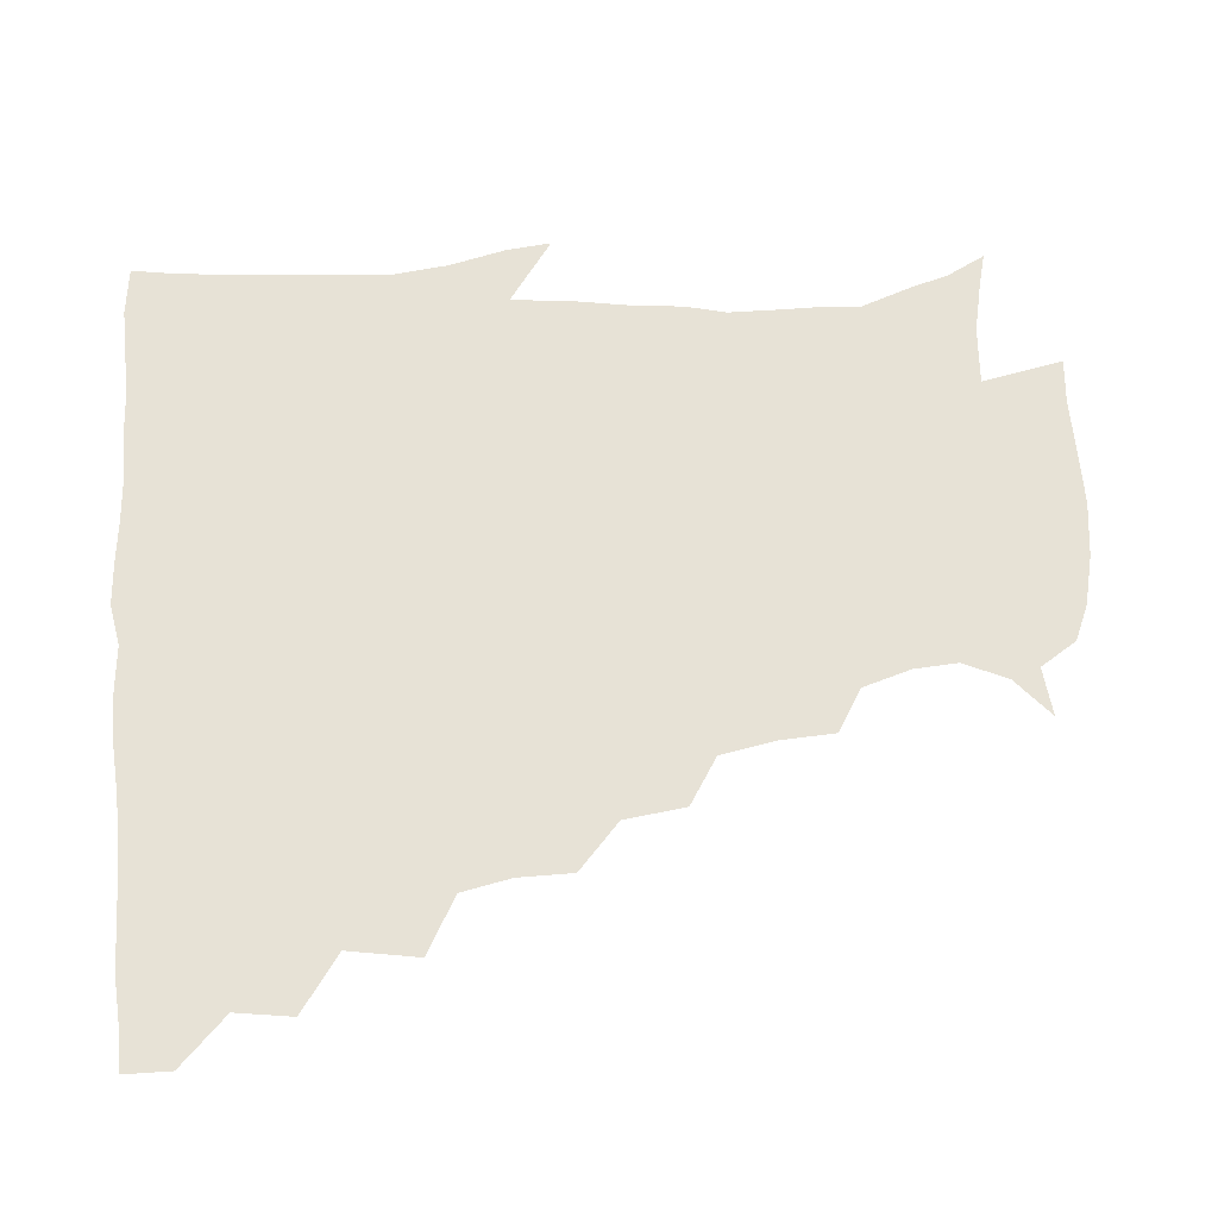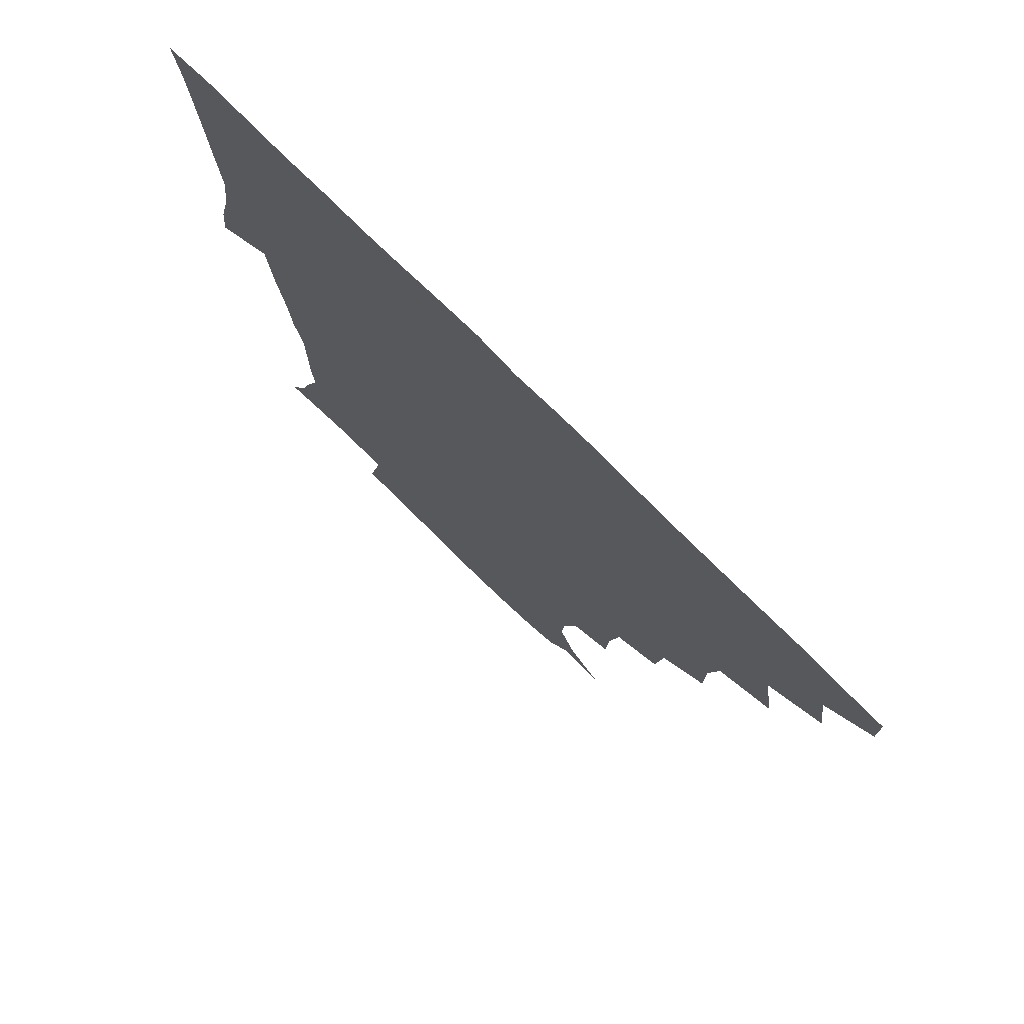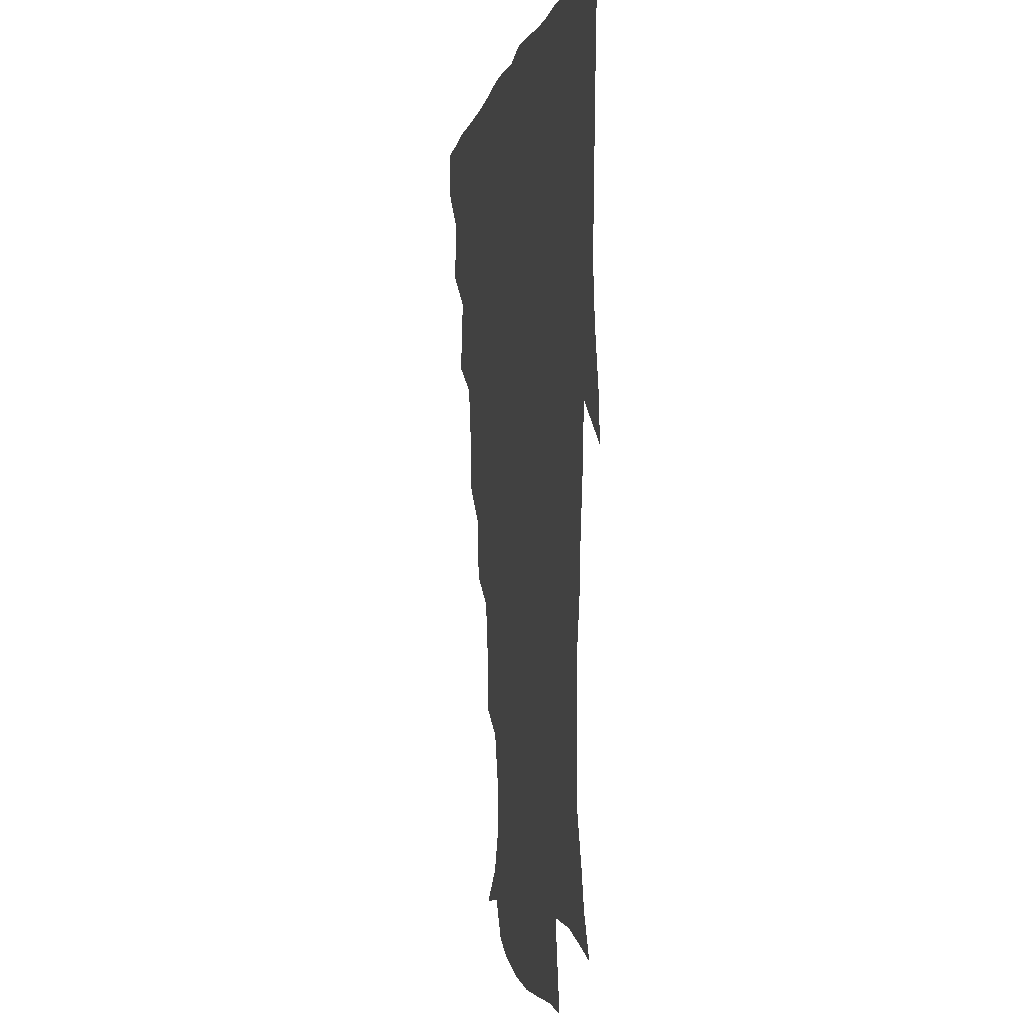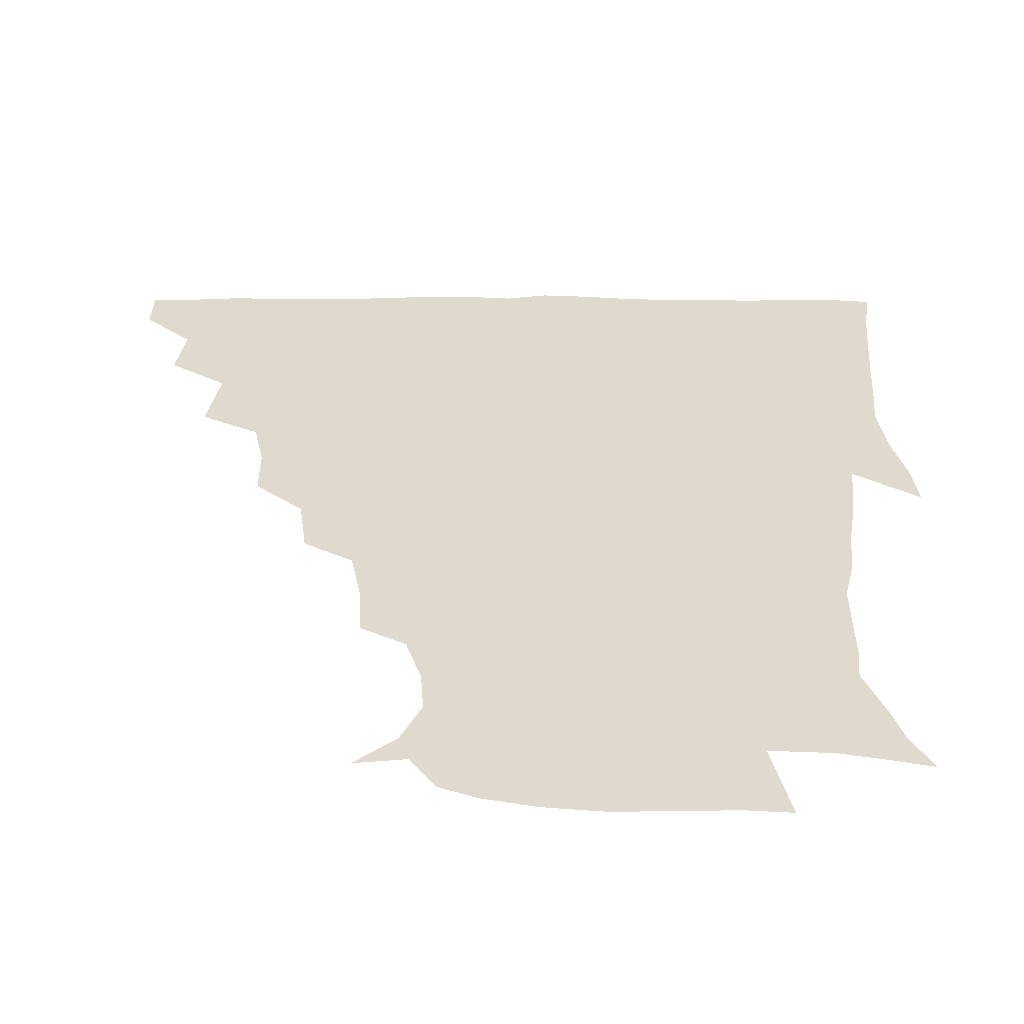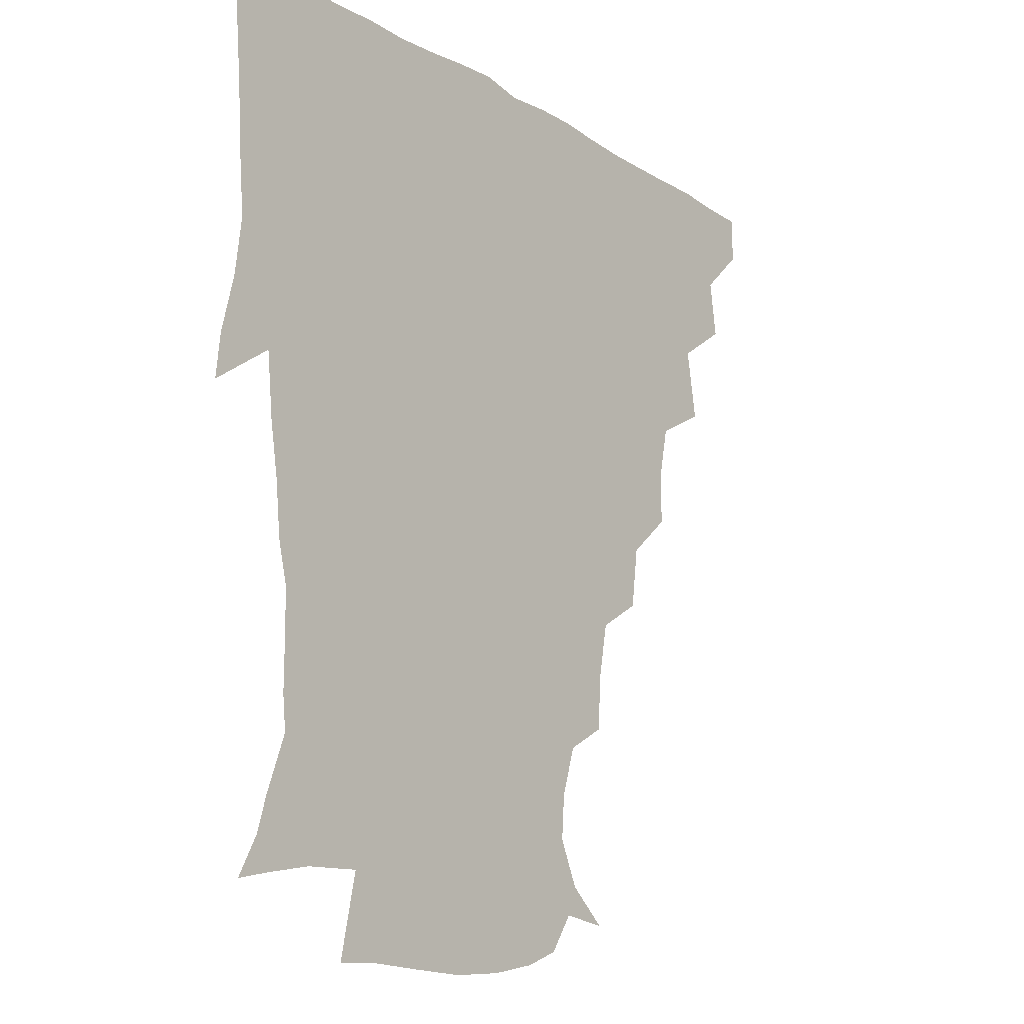
<metadata>
{"format":"obj","ext":"obj","renderer":"f3d","projection":"perspective","resolution":1024,"background":"white","views":[{"elev":63.5,"azim":-94.2,"up":"+Z"},{"elev":75.4,"azim":-135.0,"up":"+Y"},{"elev":-3.9,"azim":79.8,"up":"+Y"},{"elev":-57.1,"azim":-0.1,"up":"+Y"},{"elev":-16.2,"azim":128.9,"up":"+Y"}]}
</metadata>
<code>
v 436.1 419.8 0
v 436.2 435.3 0
v 449.3 385.2 0
v 452 404.2 0
v 452.5 420.4 0
v 451.6 435.7 0
v 464.3 348.5 0
v 468.1 372 0
v 468.7 390.5 0
v 467.5 405.5 0
v 467.1 420.7 0
v 466.6 436.9 0
v 486.8 303.1 0
v 486.7 321.5 0
v 483.2 338.1 0
v 483.3 358.2 0
v 484.2 376.2 0
v 483.9 391.7 0
v 482.7 406.1 0
v 481.9 421.2 0
v 481.6 436.5 0
v 505.1 268.7 0
v 502.4 289.2 0
v 499.8 307 0
v 502.5 332.3 0
v 498.4 344.2 0
v 499.6 362.6 0
v 498.8 377.2 0
v 498.1 391.7 0
v 497.7 406.2 0
v 497.3 420.7 0
v 496.6 436.5 0
v 525.4 222.2 0
v 524.4 240.4 0
v 520.9 258.9 0
v 517.8 279.9 0
v 515.7 296.6 0
v 515.6 316.5 0
v 515.7 334.5 0
v 513.4 346.8 0
v 514.7 364.3 0
v 513.5 377.7 0
v 512.8 391.9 0
v 512.3 406.4 0
v 511.9 421.1 0
v 511.6 436.5 0
v 526.2 156.8 0
v 539.2 168.2 0
v 545.8 182.9 0
v 544.8 197.5 0
v 539.7 213.9 0
v 537.5 234.8 0
v 534.8 250.4 0
v 532.6 268.4 0
v 530.7 284.2 0
v 530.5 303.4 0
v 529.6 318.2 0
v 529 334.2 0
v 528.8 349.1 0
v 528.8 363.9 0
v 528.3 377.9 0
v 527.2 392 0
v 527.1 406.4 0
v 526.6 421.3 0
v 526.4 437.4 0
v 542.6 158.7 0
v 553.5 175.7 0
v 555 192 0
v 552.7 204.7 0
v 550.3 223.5 0
v 549.3 242.3 0
v 547.2 256.3 0
v 545.4 271.1 0
v 544.8 288.5 0
v 544.2 305.1 0
v 544 320.4 0
v 543.7 335.1 0
v 543.4 349.6 0
v 544.1 364.9 0
v 543.3 377.9 0
v 542.6 391.9 0
v 542.2 406.4 0
v 541.3 422.3 0
v 540.9 438.5 0
v 550.6 146.5 0
v 559.4 161.9 0
v 565.4 180.7 0
v 564.7 196.9 0
v 564.6 212.1 0
v 562 229.4 0
v 561.8 244.9 0
v 560.2 259.3 0
v 559.5 275.7 0
v 559.3 291.7 0
v 558.4 305.3 0
v 558.1 321 0
v 558.2 335.6 0
v 557.7 349.2 0
v 558 364.4 0
v 557.6 377.8 0
v 557.2 391.8 0
v 557.5 405.8 0
v 556.9 420.6 0
v 555.3 438.4 0
v 562.7 141.4 0
v 574.9 166.2 0
v 577.5 183.9 0
v 576.3 197.2 0
v 575.8 217.7 0
v 574.9 229.5 0
v 574.7 245.7 0
v 573.6 260.7 0
v 573 276.6 0
v 572.7 292.6 0
v 573.3 307.6 0
v 572.1 319.5 0
v 572.4 335.4 0
v 572.3 349.5 0
v 572.4 363.9 0
v 572.3 377.7 0
v 572.1 391.7 0
v 572.1 405.8 0
v 571.4 420.7 0
v 570.3 437 0
v 579.3 137.7 0
v 588.2 167 0
v 589.4 185.3 0
v 590.1 199.4 0
v 587.8 216.9 0
v 588.2 229.1 0
v 587.3 247.6 0
v 587.1 262.8 0
v 587.2 277.6 0
v 586.8 292 0
v 586.9 308.4 0
v 587.1 322.1 0
v 587.3 336.9 0
v 587.2 350.3 0
v 587.3 364.2 0
v 587.4 378 0
v 587.3 391.8 0
v 586.8 405.8 0
v 585.7 421.5 0
v 584.3 439.6 0
v 597.7 135.8 0
v 601.6 167.2 0
v 601.7 186.3 0
v 602.1 203.9 0
v 601.8 217.2 0
v 602 232.1 0
v 600.9 248.1 0
v 600.4 262.9 0
v 600.9 278 0
v 600.9 293.1 0
v 601 308.3 0
v 601.3 321.5 0
v 601.4 336.2 0
v 601.5 349.6 0
v 601.8 364.3 0
v 602.1 378.3 0
v 602 392 0
v 601.3 406.6 0
v 600.4 421.5 0
v 598.4 438.7 0
v 616.8 136.1 0
v 615.3 167.1 0
v 614.9 186.5 0
v 614.7 201.1 0
v 614.5 217.4 0
v 614.4 234.1 0
v 614.2 249.8 0
v 614.7 262.4 0
v 614.3 278.6 0
v 614.8 293 0
v 614.8 308.1 0
v 615.5 323 0
v 615.7 336.4 0
v 615.9 350.6 0
v 616.3 364.5 0
v 616.7 378.7 0
v 616.7 392.3 0
v 616.6 406.3 0
v 615.2 421.6 0
v 613.4 437.1 0
v 635 136.6 0
v 629.9 164.9 0
v 627.9 184.3 0
v 627.3 200.1 0
v 626.9 217.6 0
v 626.9 233.8 0
v 627.1 247.7 0
v 628.2 262.9 0
v 628.2 277 0
v 628.6 291.9 0
v 628.9 306.4 0
v 629.1 322.7 0
v 629.6 336.9 0
v 630 350.4 0
v 630.4 365.1 0
v 631 378.9 0
v 631.2 392.5 0
v 631.4 406.5 0
v 631 420.8 0
v 629.2 436 0
v 649.9 135.5 0
v 644.2 162.7 0
v 641 182.4 0
v 639.6 199.7 0
v 639.1 216.4 0
v 639.1 232.4 0
v 640.1 245.3 0
v 640.5 262.1 0
v 641.8 275.8 0
v 642.4 290.8 0
v 643 305.2 0
v 642.6 321.8 0
v 642.9 337.4 0
v 644 350 0
v 644.6 363.9 0
v 645.1 379.1 0
v 646.2 393.4 0
v 646.5 406.5 0
v 646.2 420.5 0
v 644 436.4 0
v 663.8 161.6 0
v 656 179.4 0
v 653 195.4 0
v 650.7 213.4 0
v 651.3 228.3 0
v 652.5 241.8 0
v 653.1 257.6 0
v 654.4 273.1 0
v 655.2 289.6 0
v 656 306 0
v 656.7 320.6 0
v 656.6 335.6 0
v 657.2 350.4 0
v 658.1 364.3 0
v 658.9 379.1 0
v 659.8 393 0
v 660.4 406.7 0
v 660.8 420.8 0
v 660.5 435.6 0
v 679.7 158.3 0
v 669.9 176.3 0
v 665.3 192.4 0
v 662.7 207.6 0
v 663 222.6 0
v 663.6 237.3 0
v 665.1 251.5 0
v 666.3 268.6 0
v 667.7 285.4 0
v 669.4 301.9 0
v 670.7 318.4 0
v 670 333.6 0
v 669.8 349.4 0
v 670.6 364.9 0
v 672.2 378.5 0
v 673.4 393 0
v 674.6 406.5 0
v 675.3 420.5 0
v 675.5 436.2 0
v 691.9 155.4 0
v 685.1 168.4 0
v 681.8 179.8 0
v 675 198.6 0
v 676.1 209.9 0
v 676.1 224.7 0
v 676.2 241.3 0
v 679.5 255 0
v 681.3 272.4 0
v 684.2 290.4 0
v 686.3 311.6 0
v 683.9 328.8 0
v 683.7 343.7 0
v 684.1 359.6 0
v 685.2 375.7 0
v 686.4 391.7 0
v 688.4 405.9 0
v 689.4 419.9 0
v 690.5 436.6 0
v 707.4 296.7 0
v 705.8 311.7 0
v 701.1 330.8 0
v 698.8 349.9 0
v 700.3 366.6 0
v 701.5 384.8 0
v 702.9 403.1 0
v 704.3 419.3 0
v 706.7 434.7 0
f 4 5 1
f 1 5 2
f 5 6 2
f 8 9 3
f 3 9 4
f 9 10 4
f 4 10 5
f 10 11 5
f 5 11 6
f 11 12 6
f 15 16 7
f 7 16 8
f 16 17 8
f 8 17 9
f 17 18 9
f 9 18 10
f 18 19 10
f 10 19 11
f 19 20 11
f 11 20 12
f 20 21 12
f 23 24 13
f 13 24 14
f 24 25 14
f 14 25 15
f 25 26 15
f 15 26 16
f 26 27 16
f 16 27 17
f 27 28 17
f 17 28 18
f 28 29 18
f 18 29 19
f 29 30 19
f 19 30 20
f 30 31 20
f 20 31 21
f 31 32 21
f 35 36 22
f 22 36 23
f 36 37 23
f 23 37 24
f 37 38 24
f 24 38 25
f 38 39 25
f 25 39 26
f 39 40 26
f 26 40 27
f 40 41 27
f 27 41 28
f 41 42 28
f 28 42 29
f 42 43 29
f 29 43 30
f 43 44 30
f 30 44 31
f 44 45 31
f 31 45 32
f 45 46 32
f 51 52 33
f 33 52 34
f 52 53 34
f 34 53 35
f 53 54 35
f 35 54 36
f 54 55 36
f 36 55 37
f 55 56 37
f 37 56 38
f 56 57 38
f 38 57 39
f 57 58 39
f 39 58 40
f 58 59 40
f 40 59 41
f 59 60 41
f 41 60 42
f 60 61 42
f 42 61 43
f 61 62 43
f 43 62 44
f 62 63 44
f 44 63 45
f 63 64 45
f 45 64 46
f 64 65 46
f 47 66 48
f 66 67 48
f 48 67 49
f 67 68 49
f 49 68 50
f 68 69 50
f 50 69 51
f 69 70 51
f 51 70 52
f 70 71 52
f 52 71 53
f 71 72 53
f 53 72 54
f 72 73 54
f 54 73 55
f 73 74 55
f 55 74 56
f 74 75 56
f 56 75 57
f 75 76 57
f 57 76 58
f 76 77 58
f 58 77 59
f 77 78 59
f 59 78 60
f 78 79 60
f 60 79 61
f 79 80 61
f 61 80 62
f 80 81 62
f 62 81 63
f 81 82 63
f 63 82 64
f 82 83 64
f 64 83 65
f 83 84 65
f 85 86 66
f 66 86 67
f 86 87 67
f 67 87 68
f 87 88 68
f 68 88 69
f 88 89 69
f 69 89 70
f 89 90 70
f 70 90 71
f 90 91 71
f 71 91 72
f 91 92 72
f 72 92 73
f 92 93 73
f 73 93 74
f 93 94 74
f 74 94 75
f 94 95 75
f 75 95 76
f 95 96 76
f 76 96 77
f 96 97 77
f 77 97 78
f 97 98 78
f 78 98 79
f 98 99 79
f 79 99 80
f 99 100 80
f 80 100 81
f 100 101 81
f 81 101 82
f 101 102 82
f 82 102 83
f 102 103 83
f 83 103 84
f 103 104 84
f 85 105 86
f 105 106 86
f 86 106 87
f 106 107 87
f 87 107 88
f 107 108 88
f 88 108 89
f 108 109 89
f 89 109 90
f 109 110 90
f 90 110 91
f 110 111 91
f 91 111 92
f 111 112 92
f 92 112 93
f 112 113 93
f 93 113 94
f 113 114 94
f 94 114 95
f 114 115 95
f 95 115 96
f 115 116 96
f 96 116 97
f 116 117 97
f 97 117 98
f 117 118 98
f 98 118 99
f 118 119 99
f 99 119 100
f 119 120 100
f 100 120 101
f 120 121 101
f 101 121 102
f 121 122 102
f 102 122 103
f 122 123 103
f 103 123 104
f 123 124 104
f 105 125 106
f 125 126 106
f 106 126 107
f 126 127 107
f 107 127 108
f 127 128 108
f 108 128 109
f 128 129 109
f 109 129 110
f 129 130 110
f 110 130 111
f 130 131 111
f 111 131 112
f 131 132 112
f 112 132 113
f 132 133 113
f 113 133 114
f 133 134 114
f 114 134 115
f 134 135 115
f 115 135 116
f 135 136 116
f 116 136 117
f 136 137 117
f 117 137 118
f 137 138 118
f 118 138 119
f 138 139 119
f 119 139 120
f 139 140 120
f 120 140 121
f 140 141 121
f 121 141 122
f 141 142 122
f 122 142 123
f 142 143 123
f 123 143 124
f 143 144 124
f 125 145 126
f 145 146 126
f 126 146 127
f 146 147 127
f 127 147 128
f 147 148 128
f 128 148 129
f 148 149 129
f 129 149 130
f 149 150 130
f 130 150 131
f 150 151 131
f 131 151 132
f 151 152 132
f 132 152 133
f 152 153 133
f 133 153 134
f 153 154 134
f 134 154 135
f 154 155 135
f 135 155 136
f 155 156 136
f 136 156 137
f 156 157 137
f 137 157 138
f 157 158 138
f 138 158 139
f 158 159 139
f 139 159 140
f 159 160 140
f 140 160 141
f 160 161 141
f 141 161 142
f 161 162 142
f 142 162 143
f 162 163 143
f 143 163 144
f 163 164 144
f 145 165 146
f 165 166 146
f 146 166 147
f 166 167 147
f 147 167 148
f 167 168 148
f 148 168 149
f 168 169 149
f 149 169 150
f 169 170 150
f 150 170 151
f 170 171 151
f 151 171 152
f 171 172 152
f 152 172 153
f 172 173 153
f 153 173 154
f 173 174 154
f 154 174 155
f 174 175 155
f 155 175 156
f 175 176 156
f 156 176 157
f 176 177 157
f 157 177 158
f 177 178 158
f 158 178 159
f 178 179 159
f 159 179 160
f 179 180 160
f 160 180 161
f 180 181 161
f 161 181 162
f 181 182 162
f 162 182 163
f 182 183 163
f 163 183 164
f 183 184 164
f 165 185 166
f 185 186 166
f 166 186 167
f 186 187 167
f 167 187 168
f 187 188 168
f 168 188 169
f 188 189 169
f 169 189 170
f 189 190 170
f 170 190 171
f 190 191 171
f 171 191 172
f 191 192 172
f 172 192 173
f 192 193 173
f 173 193 174
f 193 194 174
f 174 194 175
f 194 195 175
f 175 195 176
f 195 196 176
f 176 196 177
f 196 197 177
f 177 197 178
f 197 198 178
f 178 198 179
f 198 199 179
f 179 199 180
f 199 200 180
f 180 200 181
f 200 201 181
f 181 201 182
f 201 202 182
f 182 202 183
f 202 203 183
f 183 203 184
f 203 204 184
f 185 205 186
f 205 206 186
f 186 206 187
f 206 207 187
f 187 207 188
f 207 208 188
f 188 208 189
f 208 209 189
f 189 209 190
f 209 210 190
f 190 210 191
f 210 211 191
f 191 211 192
f 211 212 192
f 192 212 193
f 212 213 193
f 193 213 194
f 213 214 194
f 194 214 195
f 214 215 195
f 195 215 196
f 215 216 196
f 196 216 197
f 216 217 197
f 197 217 198
f 217 218 198
f 198 218 199
f 218 219 199
f 199 219 200
f 219 220 200
f 200 220 201
f 220 221 201
f 201 221 202
f 221 222 202
f 202 222 203
f 222 223 203
f 203 223 204
f 223 224 204
f 206 225 207
f 225 226 207
f 207 226 208
f 226 227 208
f 208 227 209
f 227 228 209
f 209 228 210
f 228 229 210
f 210 229 211
f 229 230 211
f 211 230 212
f 230 231 212
f 212 231 213
f 231 232 213
f 213 232 214
f 232 233 214
f 214 233 215
f 233 234 215
f 215 234 216
f 234 235 216
f 216 235 217
f 235 236 217
f 217 236 218
f 236 237 218
f 218 237 219
f 237 238 219
f 219 238 220
f 238 239 220
f 220 239 221
f 239 240 221
f 221 240 222
f 240 241 222
f 222 241 223
f 241 242 223
f 223 242 224
f 242 243 224
f 225 244 226
f 244 245 226
f 226 245 227
f 245 246 227
f 227 246 228
f 246 247 228
f 228 247 229
f 247 248 229
f 229 248 230
f 248 249 230
f 230 249 231
f 249 250 231
f 231 250 232
f 250 251 232
f 232 251 233
f 251 252 233
f 233 252 234
f 252 253 234
f 234 253 235
f 253 254 235
f 235 254 236
f 254 255 236
f 236 255 237
f 255 256 237
f 237 256 238
f 256 257 238
f 238 257 239
f 257 258 239
f 239 258 240
f 258 259 240
f 240 259 241
f 259 260 241
f 241 260 242
f 260 261 242
f 242 261 243
f 261 262 243
f 244 263 245
f 263 264 245
f 245 264 246
f 264 265 246
f 246 265 247
f 265 266 247
f 247 266 248
f 266 267 248
f 248 267 249
f 267 268 249
f 249 268 250
f 268 269 250
f 250 269 251
f 269 270 251
f 251 270 252
f 270 271 252
f 252 271 253
f 271 272 253
f 253 272 254
f 272 273 254
f 254 273 255
f 273 274 255
f 255 274 256
f 274 275 256
f 256 275 257
f 275 276 257
f 257 276 258
f 276 277 258
f 258 277 259
f 277 278 259
f 259 278 260
f 278 279 260
f 260 279 261
f 279 280 261
f 261 280 262
f 280 281 262
f 273 282 274
f 282 283 274
f 274 283 275
f 283 284 275
f 275 284 276
f 284 285 276
f 276 285 277
f 285 286 277
f 277 286 278
f 286 287 278
f 278 287 279
f 287 288 279
f 279 288 280
f 288 289 280
f 280 289 281
f 289 290 281

</code>
